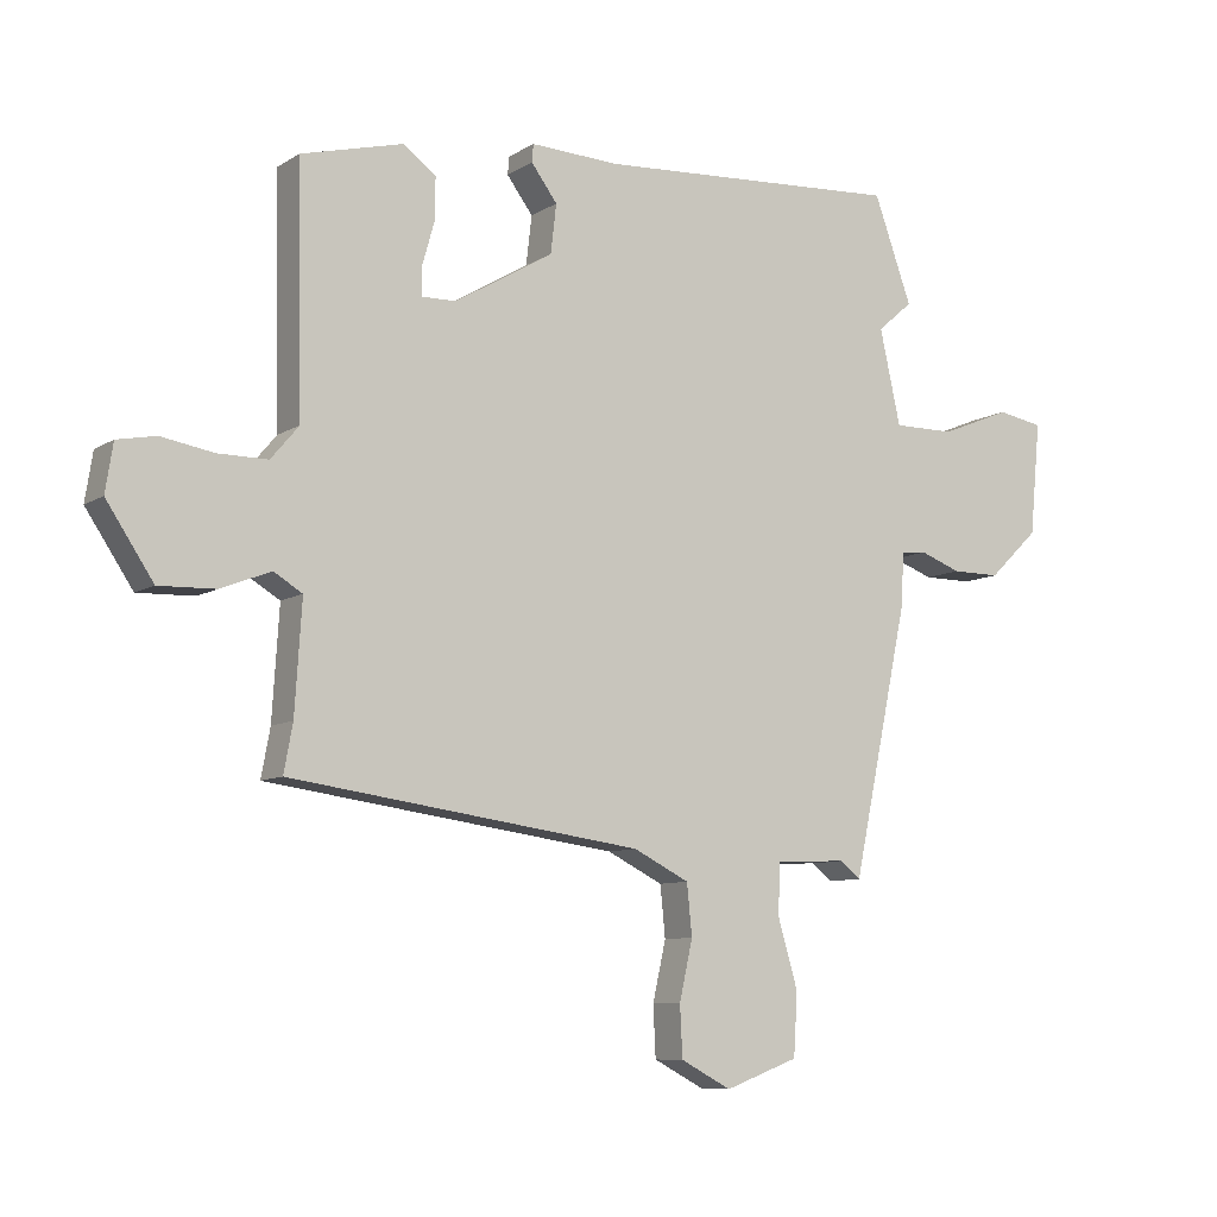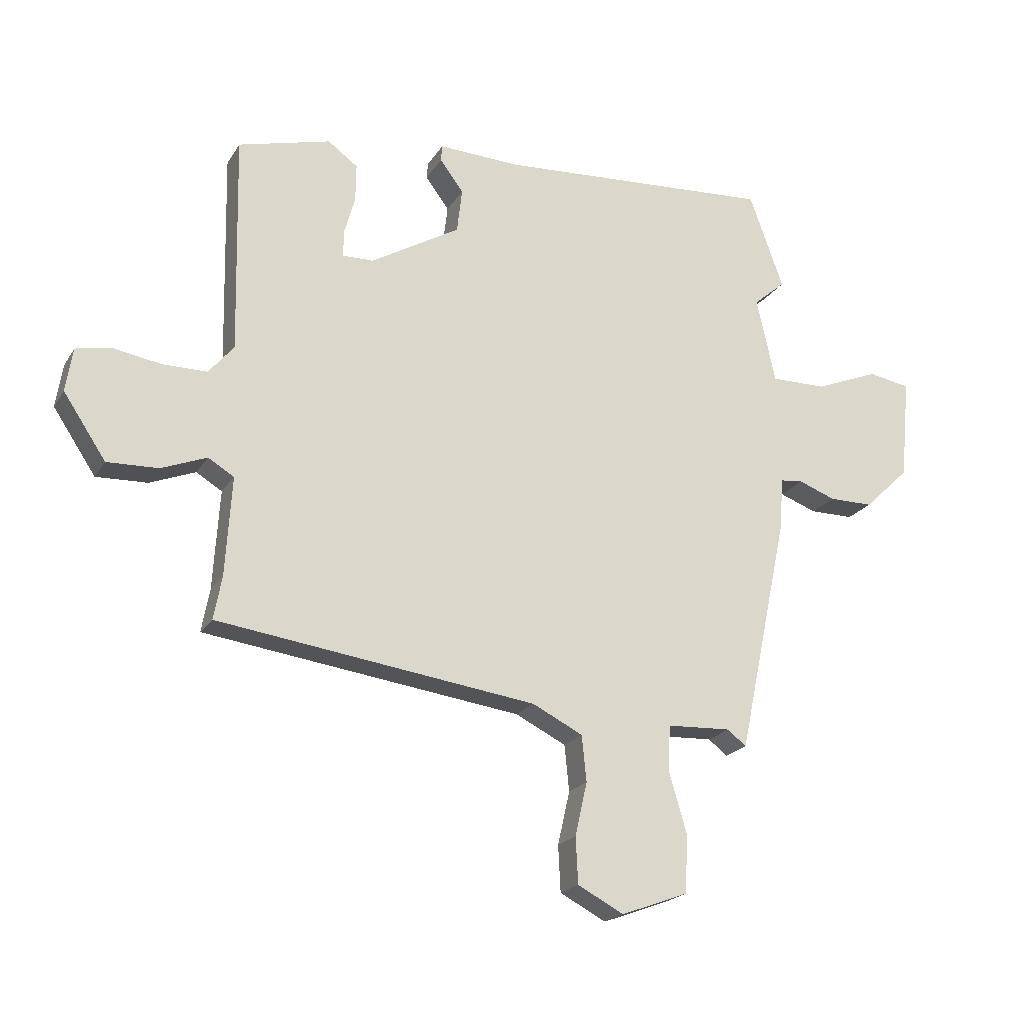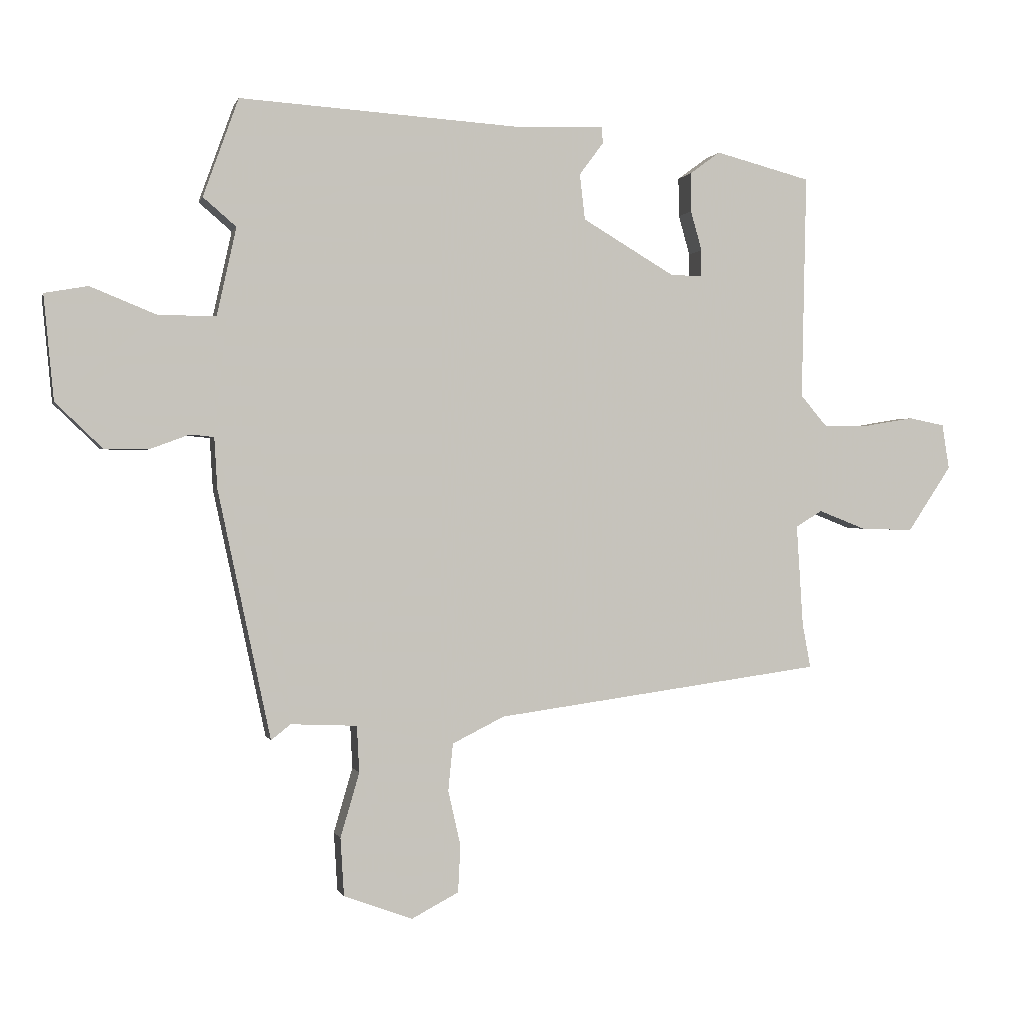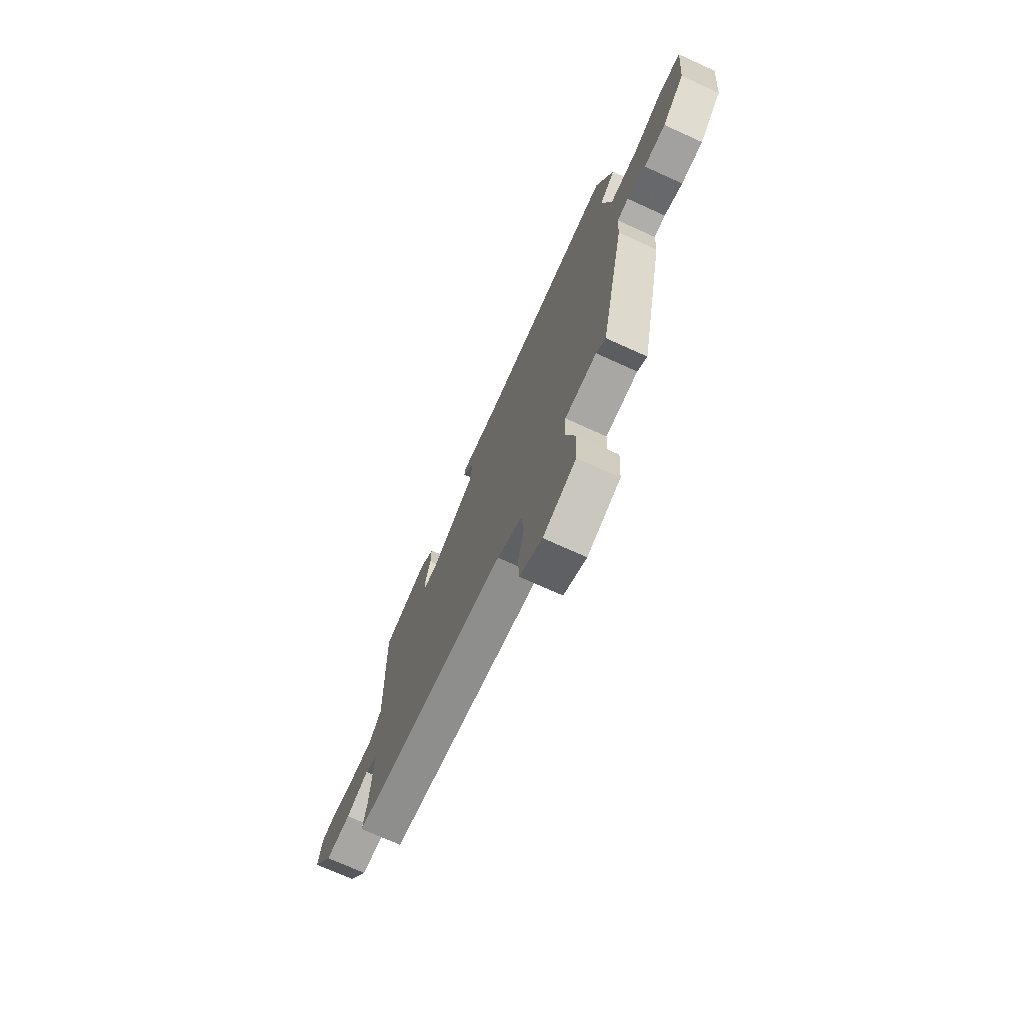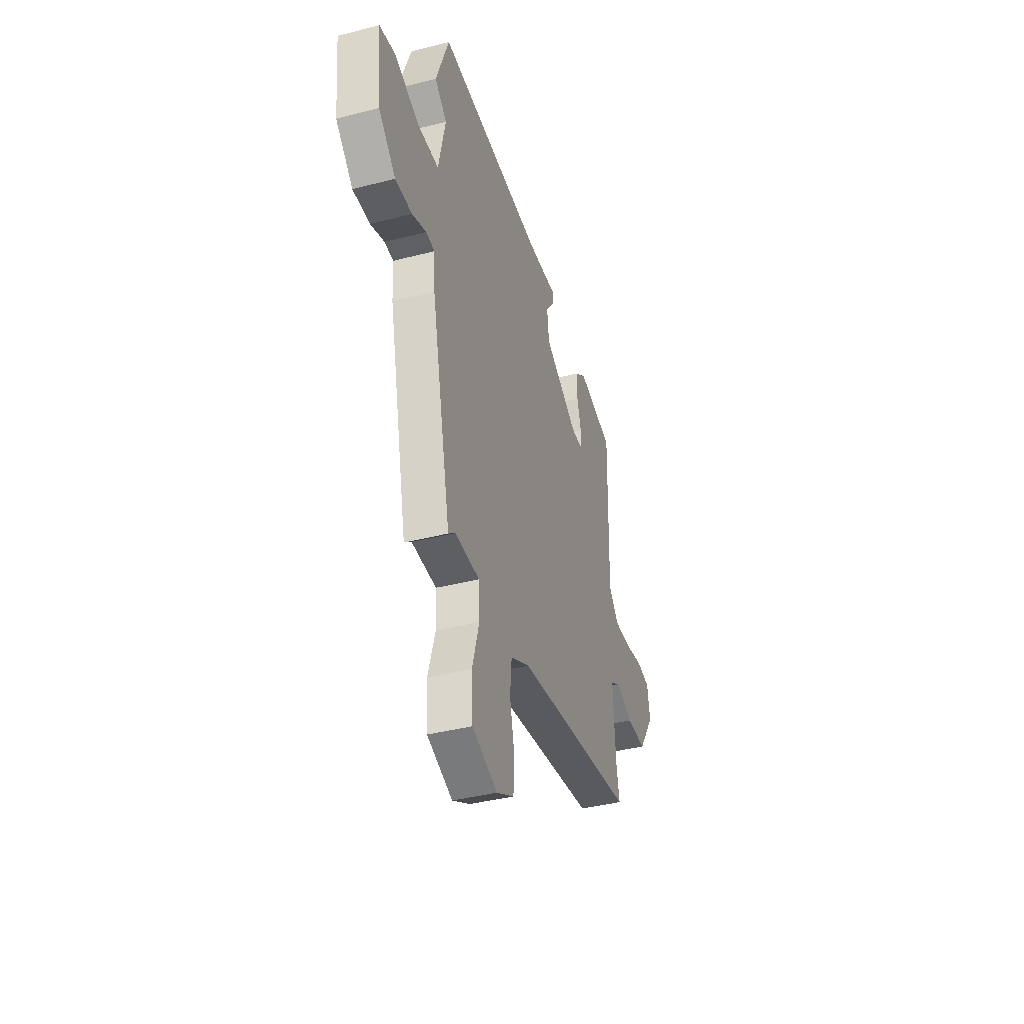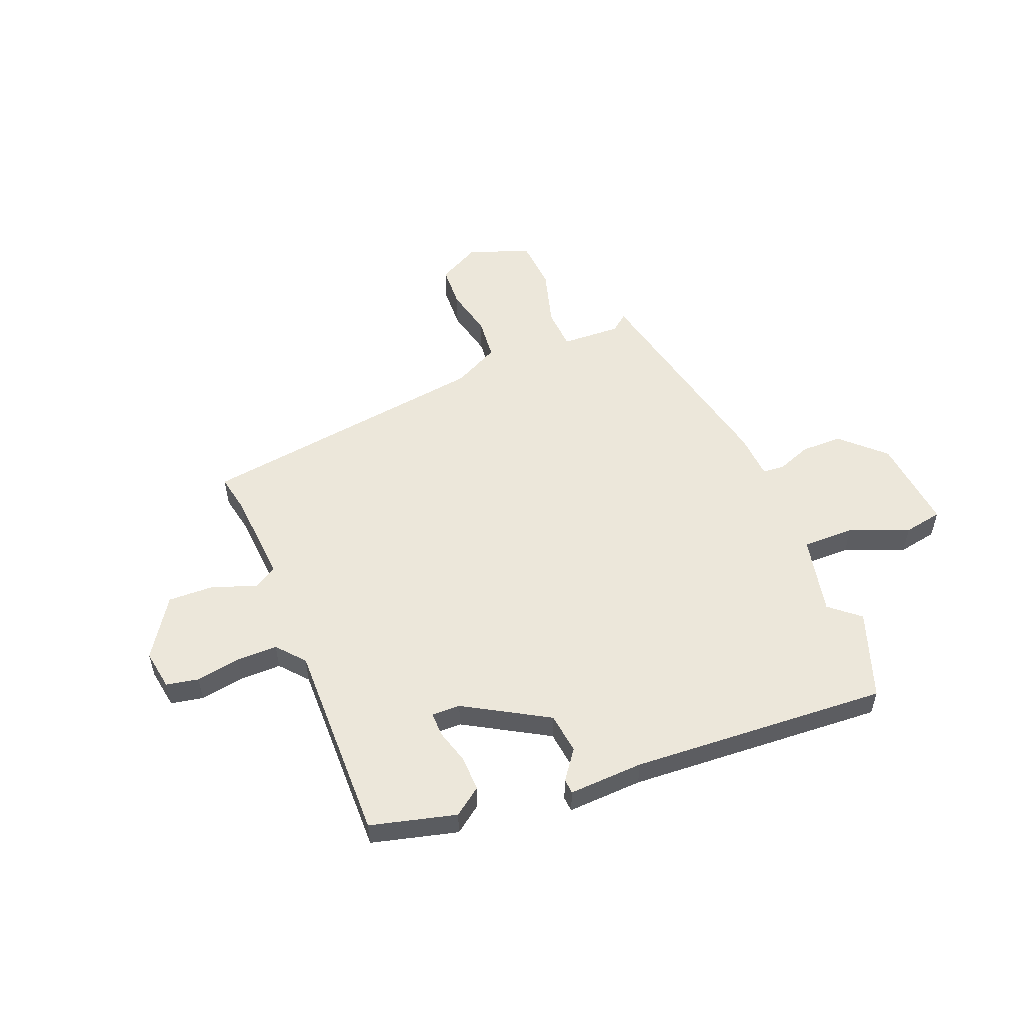
<metadata>
{"format":"obj","ext":"obj","renderer":"f3d","projection":"perspective","resolution":1024,"background":"white","views":[{"elev":-8.7,"azim":-32.2,"up":"+Z"},{"elev":-20.6,"azim":-23.1,"up":"+Z"},{"elev":0.3,"azim":166.6,"up":"+Z"},{"elev":-72.3,"azim":65.6,"up":"+Z"},{"elev":-39.4,"azim":107.7,"up":"+Z"},{"elev":53.7,"azim":-22.2,"up":"+Y"}]}
</metadata>
<code>
v 0.424 0.07 -0.504
v 0.391 0.07 -0.478
v 0.279 0.07 -0.483
v 0.275 0.07 -0.562
v 0.307 0.07 -0.671
v 0.301 0.07 -0.769
v 0.185 0.07 -0.812
v 0.105 0.07 -0.77
v 0.101 0.07 -0.69
v 0.122 0.07 -0.597
v 0.114 0.07 -0.517
v 0.026 0.07 -0.473
v -0.529 0.07 -0.397
v -0.515 0.07 -0.322
v -0.504 0.07 -0.15
v -0.549 0.07 -0.123
v -0.628 0.07 -0.154
v -0.717 0.07 -0.157
v -0.791 0.07 -0.046
v -0.779 0.07 0.03
v -0.718 0.07 0.042
v -0.635 0.07 0.028
v -0.557 0.07 0.028
v -0.513 0.07 0.08
v -0.521 0.07 0.46
v -0.36 0.07 0.502
v -0.308 0.07 0.464
v -0.309 0.07 0.398
v -0.328 0.07 0.331
v -0.328 0.07 0.286
v -0.274 0.07 0.287
v -0.118 0.07 0.379
v -0.109 0.07 0.456
v -0.15 0.07 0.511
v -0.148 0.07 0.539
v -0.007 0.07 0.533
v 0.477 0.07 0.564
v 0.537 0.07 0.398
v 0.481 0.07 0.35
v 0.514 0.07 0.201
v 0.612 0.07 0.202
v 0.723 0.07 0.247
v 0.796 0.07 0.234
v 0.779 0.07 0.057
v 0.7 0.07 -0.019
v 0.623 0.07 -0.019
v 0.558 0.07 0.005
v 0.518 0.07 0.001
v 0.513 0.07 -0.085
v 0.424 0 -0.504
v 0.391 0 -0.478
v 0.279 0 -0.483
v 0.275 0 -0.562
v 0.307 0 -0.671
v 0.301 0 -0.769
v 0.185 0 -0.812
v 0.105 0 -0.77
v 0.101 0 -0.69
v 0.122 0 -0.597
v 0.114 0 -0.517
v 0.026 0 -0.473
v -0.529 0 -0.397
v -0.515 0 -0.322
v -0.504 0 -0.15
v -0.549 0 -0.123
v -0.628 0 -0.154
v -0.717 0 -0.157
v -0.791 0 -0.046
v -0.779 0 0.03
v -0.718 0 0.042
v -0.635 0 0.028
v -0.557 0 0.028
v -0.513 0 0.08
v -0.521 0 0.46
v -0.36 0 0.502
v -0.308 0 0.464
v -0.309 0 0.398
v -0.328 0 0.331
v -0.328 0 0.286
v -0.274 0 0.287
v -0.118 0 0.379
v -0.109 0 0.456
v -0.15 0 0.511
v -0.148 0 0.539
v -0.007 0 0.533
v 0.477 0 0.564
v 0.537 0 0.398
v 0.481 0 0.35
v 0.514 0 0.201
v 0.612 0 0.202
v 0.723 0 0.247
v 0.796 0 0.234
v 0.779 0 0.057
v 0.7 0 -0.019
v 0.623 0 -0.019
v 0.558 0 0.005
v 0.518 0 0.001
v 0.513 0 -0.085
f 48 49 1 2
f 44 45 46 47
f 44 47 48
f 41 42 43 44
f 40 41 44 48
f 39 40 48 2
f 36 37 38 39
f 33 34 35 36
f 32 33 36 39
f 31 32 39 2
f 26 27 28 29
f 24 25 26 29
f 24 29 30
f 23 24 30 31
f 19 20 21 22
f 19 22 23
f 16 17 18 19
f 16 19 23
f 15 16 23 31
f 12 13 14
f 12 14 15 31
f 7 8 9 10
f 7 10 11
f 4 5 6 7
f 3 4 7 11
f 12 31 2 3
f 3 11 12
f 51 50 98 97
f 96 95 94 93
f 97 96 93
f 93 92 91 90
f 97 93 90 89
f 51 97 89 88
f 88 87 86 85
f 85 84 83 82
f 88 85 82 81
f 51 88 81 80
f 78 77 76 75
f 78 75 74 73
f 79 78 73
f 80 79 73 72
f 71 70 69 68
f 72 71 68
f 68 67 66 65
f 72 68 65
f 80 72 65 64
f 63 62 61
f 80 64 63 61
f 59 58 57 56
f 60 59 56
f 56 55 54 53
f 60 56 53 52
f 52 51 80 61
f 61 60 52
f 1 50 51 2
f 2 51 52 3
f 3 52 53 4
f 4 53 54 5
f 5 54 55 6
f 6 55 56 7
f 7 56 57 8
f 8 57 58 9
f 9 58 59 10
f 10 59 60 11
f 11 60 61 12
f 12 61 62 13
f 13 62 63 14
f 14 63 64 15
f 15 64 65 16
f 16 65 66 17
f 17 66 67 18
f 18 67 68 19
f 19 68 69 20
f 20 69 70 21
f 21 70 71 22
f 22 71 72 23
f 23 72 73 24
f 24 73 74 25
f 25 74 75 26
f 26 75 76 27
f 27 76 77 28
f 28 77 78 29
f 29 78 79 30
f 30 79 80 31
f 31 80 81 32
f 32 81 82 33
f 33 82 83 34
f 34 83 84 35
f 35 84 85 36
f 36 85 86 37
f 37 86 87 38
f 38 87 88 39
f 39 88 89 40
f 40 89 90 41
f 41 90 91 42
f 42 91 92 43
f 43 92 93 44
f 44 93 94 45
f 45 94 95 46
f 46 95 96 47
f 47 96 97 48
f 48 97 98 49
f 49 98 50 1

</code>
